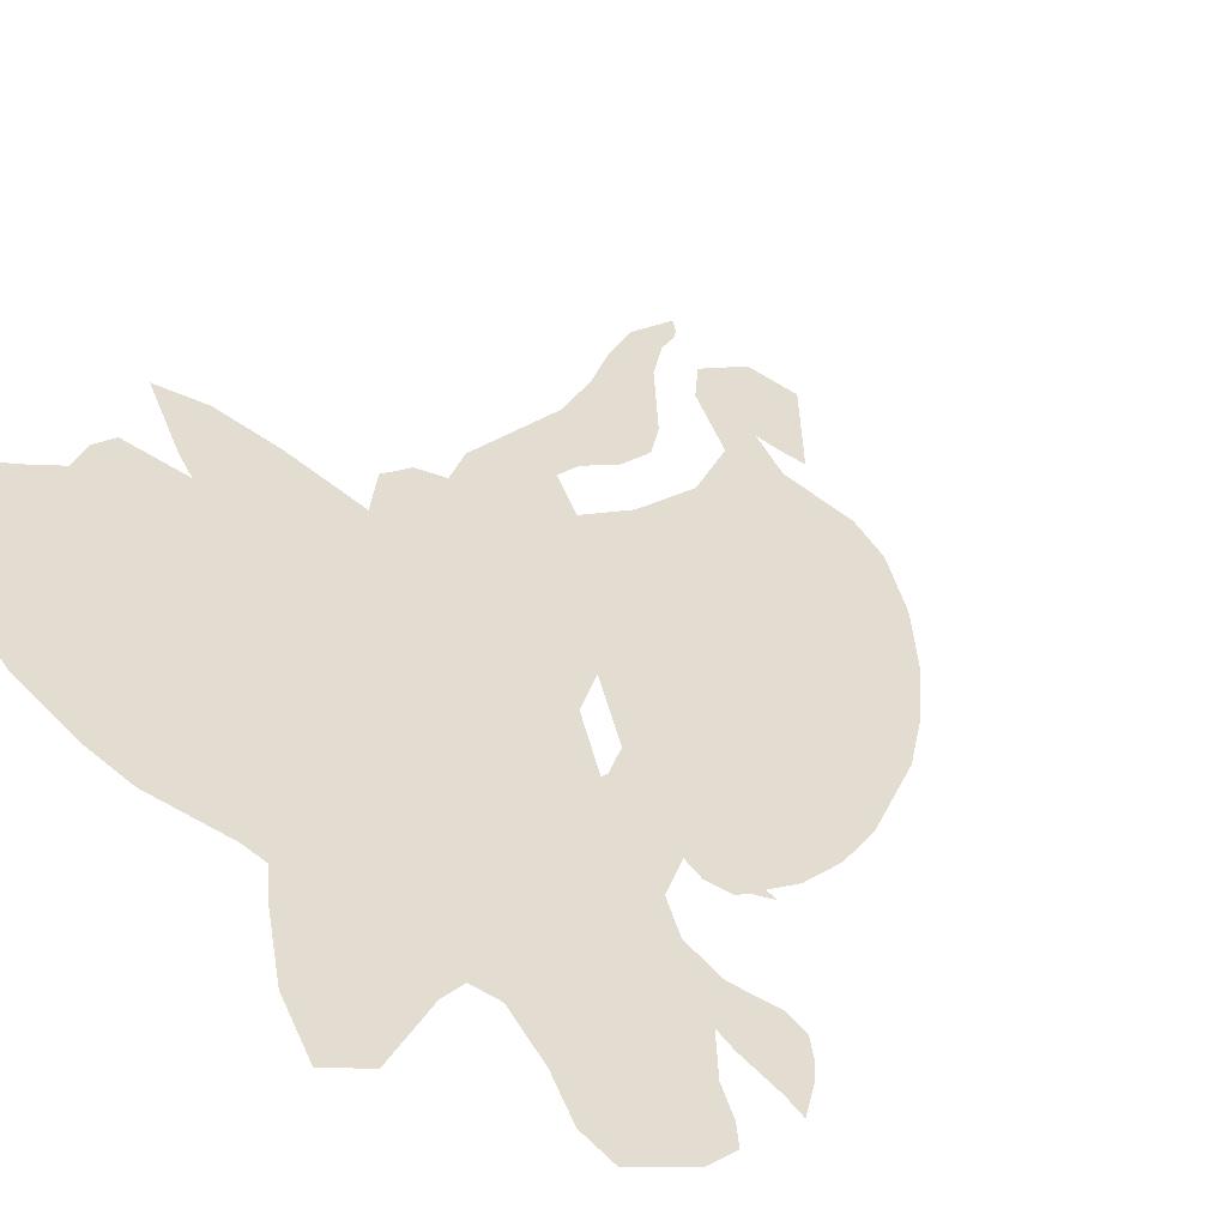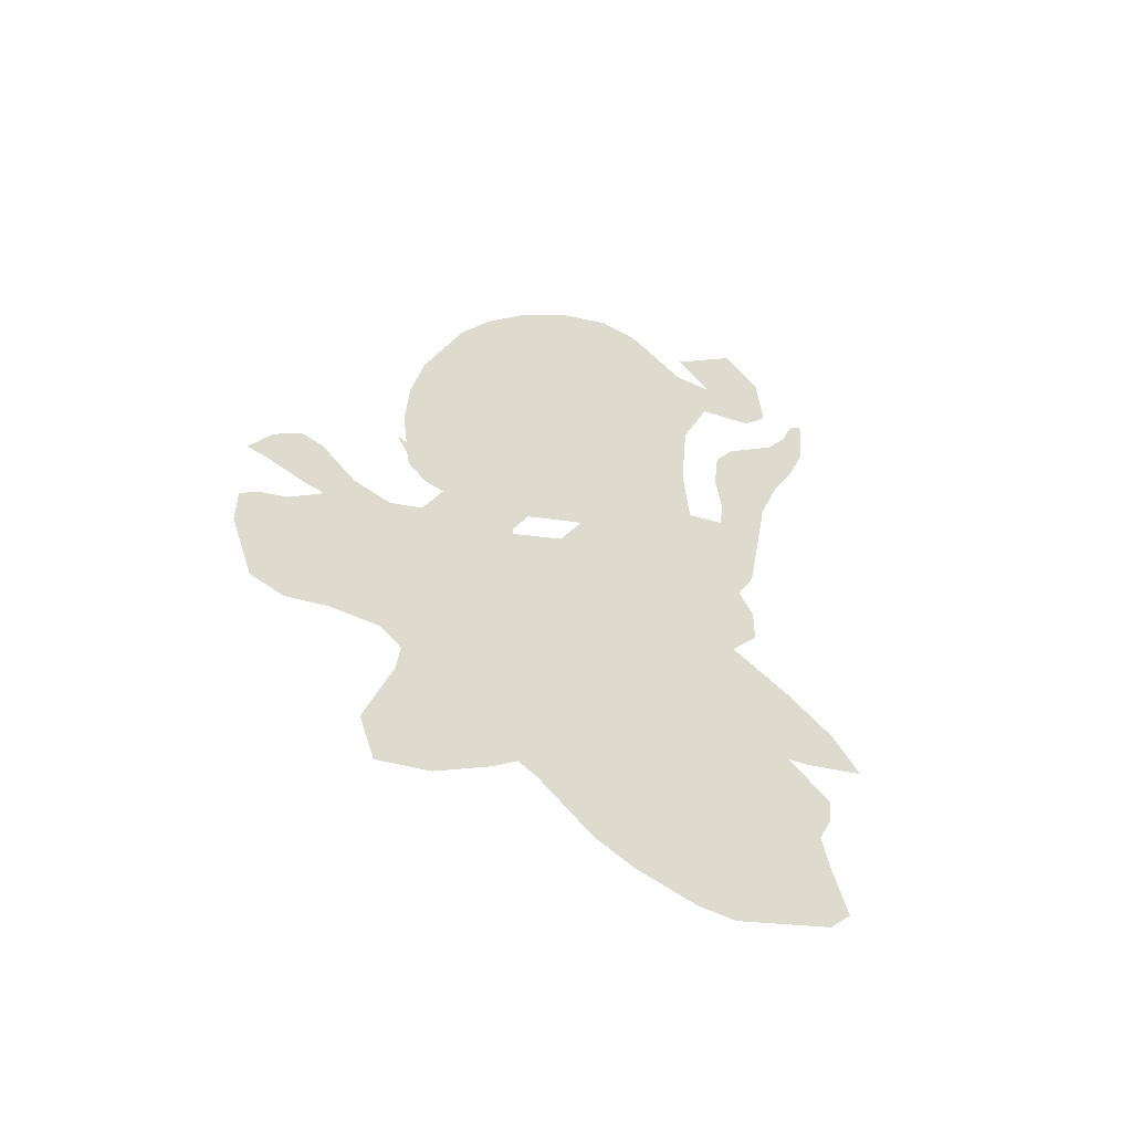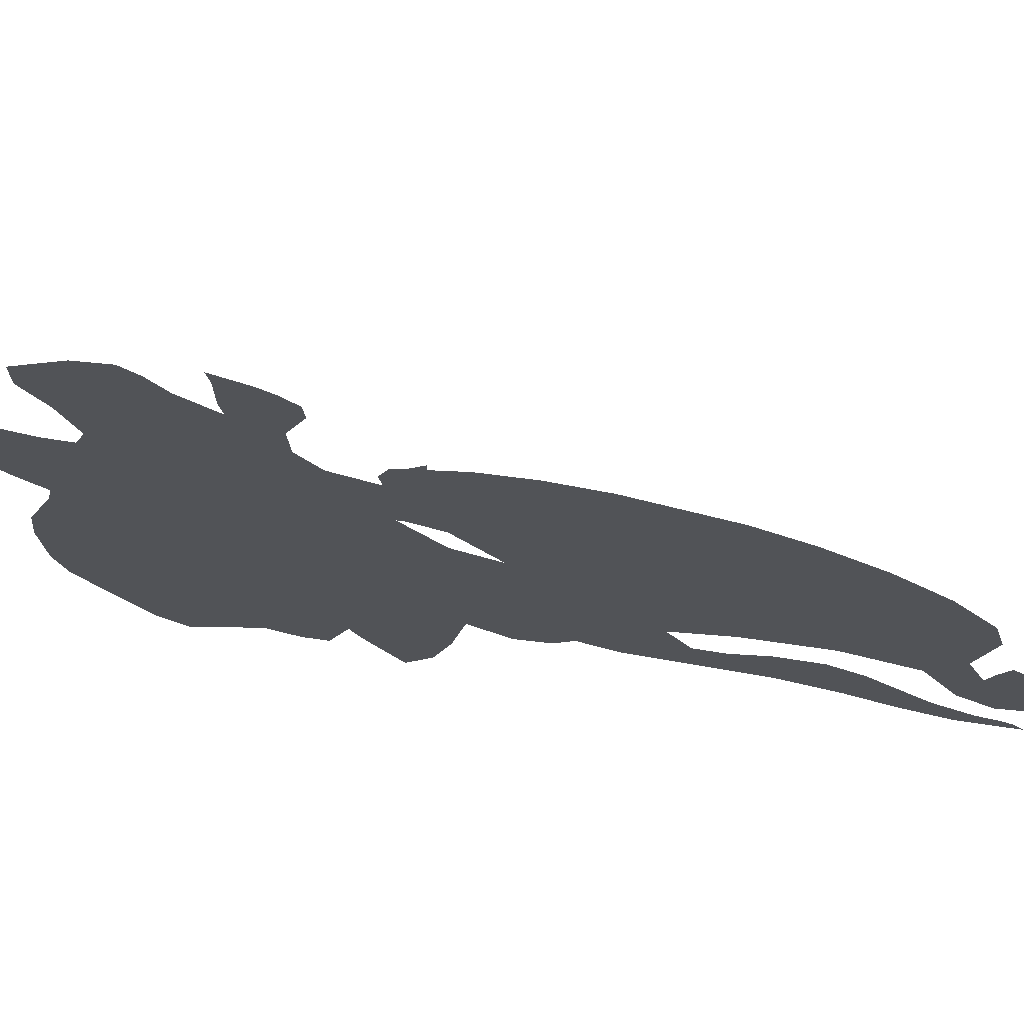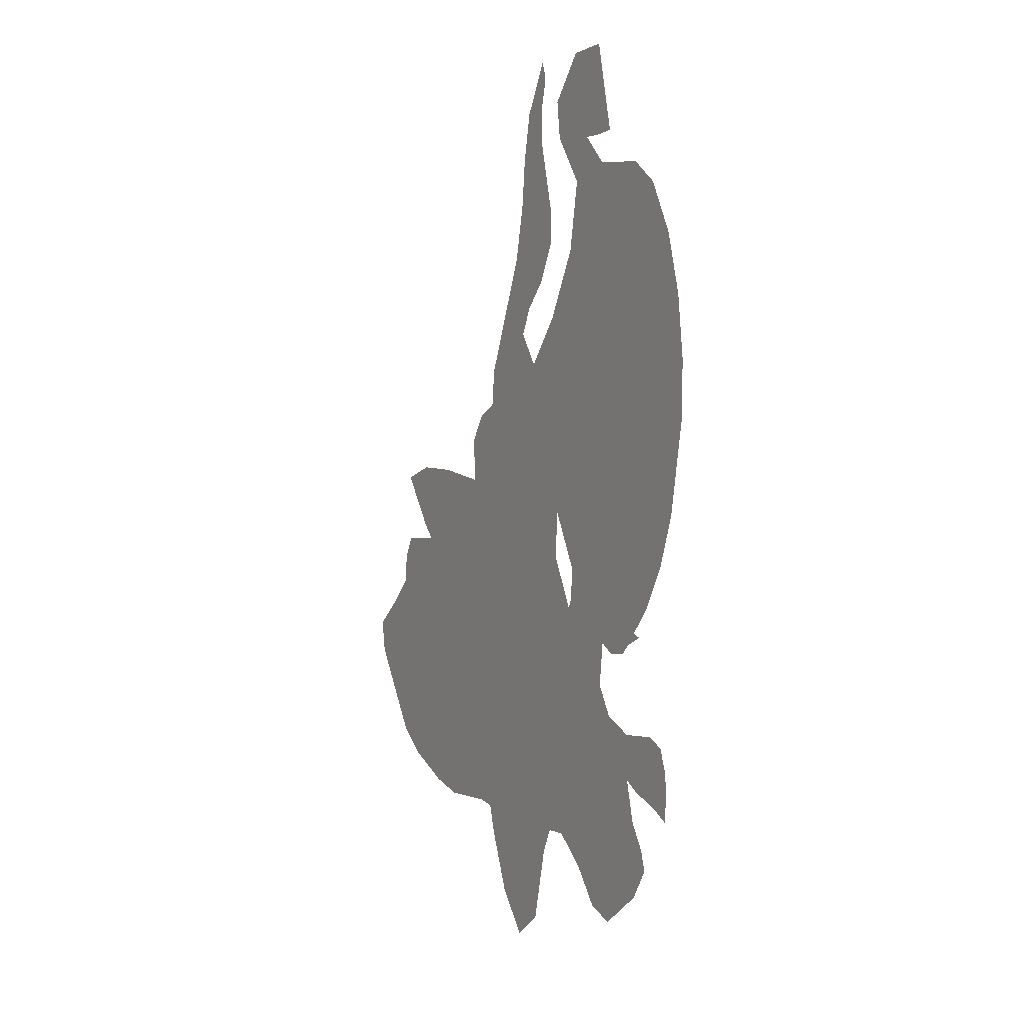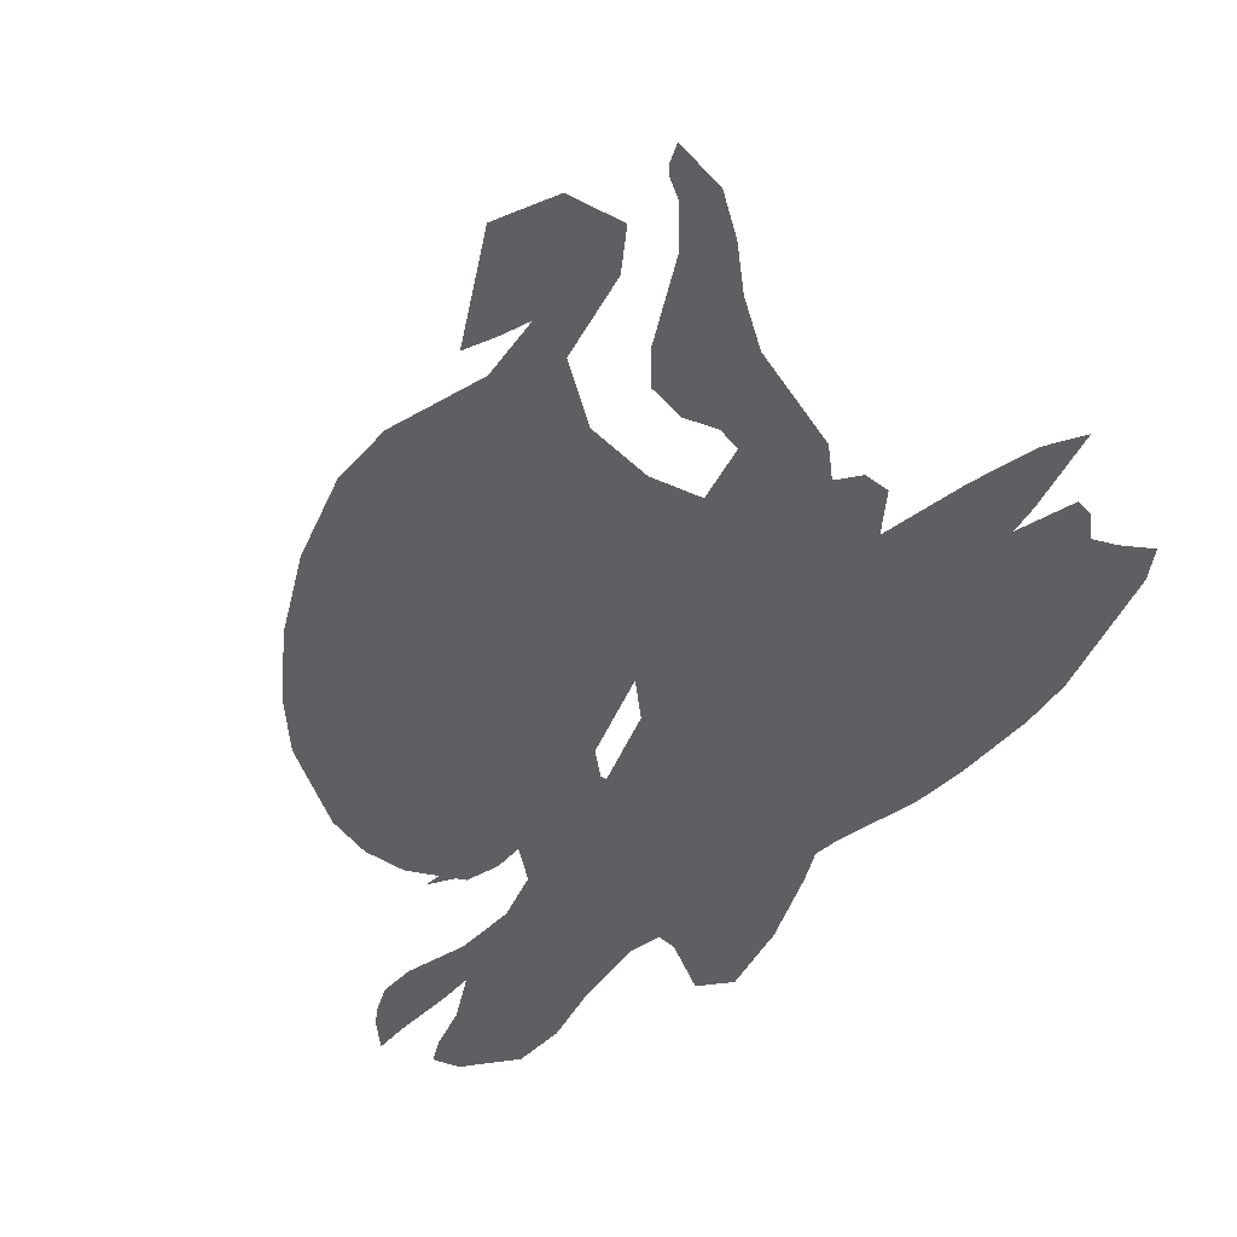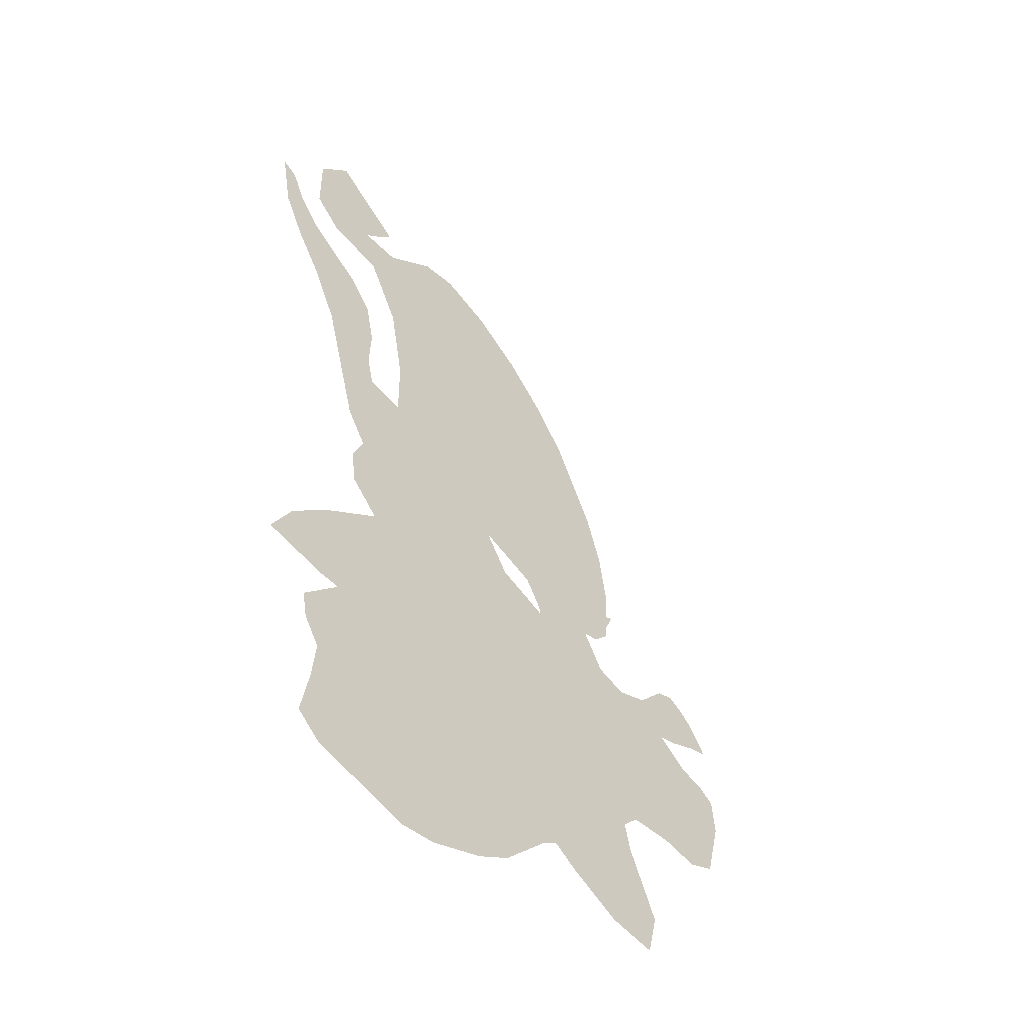
<metadata>
{"format":"obj","ext":"obj","renderer":"f3d","projection":"perspective","resolution":1024,"background":"white","views":[{"elev":32.1,"azim":38.4,"up":"+Z"},{"elev":-67.4,"azim":173.5,"up":"+Y"},{"elev":-47.2,"azim":95.5,"up":"+Z"},{"elev":30.5,"azim":90.8,"up":"+Y"},{"elev":-35.1,"azim":-150.9,"up":"+Z"},{"elev":-26.4,"azim":-21.1,"up":"+Y"}]}
</metadata>
<code>
o 0_Antigua_and_Barbuda_sphere.001
v 2.233 1.468 4.154
v 2.239 1.463 4.152
v 2.239 1.467 4.151
v 2.24 1.469 4.15
v 2.242 1.473 4.148
v 2.244 1.47 4.148
v 2.247 1.468 4.147
v 2.25 1.468 4.145
v 2.254 1.468 4.143
v 2.252 1.466 4.145
v 2.252 1.465 4.145
v 2.25 1.464 4.146
v 2.248 1.463 4.148
v 2.25 1.458 4.148
v 2.253 1.456 4.147
v 2.257 1.456 4.145
v 2.261 1.459 4.142
v 2.264 1.459 4.141
v 2.266 1.457 4.14
v 2.267 1.455 4.14
v 2.269 1.451 4.14
v 2.267 1.451 4.141
v 2.263 1.451 4.144
v 2.26 1.451 4.145
v 2.264 1.447 4.144
v 2.267 1.445 4.143
v 2.269 1.443 4.143
v 2.269 1.439 4.144
v 2.266 1.432 4.147
v 2.262 1.432 4.149
v 2.258 1.434 4.15
v 2.252 1.436 4.153
v 2.25 1.434 4.154
v 2.25 1.431 4.155
v 2.253 1.421 4.156
v 2.251 1.417 4.158
v 2.245 1.419 4.161
v 2.239 1.425 4.162
v 2.237 1.428 4.163
v 2.235 1.427 4.164
v 2.228 1.423 4.168
v 2.224 1.422 4.171
v 2.217 1.422 4.174
v 2.212 1.423 4.176
v 2.201 1.43 4.18
v 2.198 1.434 4.181
v 2.2 1.439 4.178
v 2.201 1.443 4.177
v 2.2 1.447 4.177
v 2.2 1.45 4.176
v 2.205 1.453 4.172
v 2.202 1.454 4.173
v 2.195 1.458 4.176
v 2.198 1.462 4.173
v 2.204 1.465 4.17
v 2.211 1.467 4.165
v 2.208 1.472 4.166
v 2.208 1.476 4.164
v 2.211 1.48 4.162
v 2.215 1.483 4.159
v 2.225 1.482 4.154
v 2.23 1.475 4.154
f 44 43 48
f 21 20 22
f 20 19 23
f 22 20 23
f 19 18 17
f 19 17 23
f 17 16 24
f 24 23 17
f 27 26 28
f 26 25 28
f 28 25 31
f 25 24 31
f 30 29 28
f 31 30 28
f 24 16 15
f 32 31 24
f 24 15 32
f 15 14 32
f 13 12 7
f 12 11 8
f 12 8 7
f 11 10 8
f 32 14 33
f 14 13 2
f 33 14 2
f 10 9 8
f 6 5 4
f 13 7 6
f 13 6 3
f 2 13 3
f 6 4 3
f 34 33 39
f 36 35 37
f 35 34 37
f 38 37 34
f 39 38 34
f 33 2 39
f 1 62 56
f 62 61 56
f 39 2 40
f 2 1 40
f 42 41 51
f 41 40 51
f 61 60 56
f 60 59 56
f 59 58 56
f 58 57 56
f 56 55 51
f 55 54 52
f 51 55 52
f 54 53 52
f 51 50 49
f 51 49 48
f 47 46 45
f 51 48 42
f 48 47 44
f 42 48 43
f 56 51 1
f 1 51 40
f 47 45 44
o 1_Antigua_and_Barbuda_sphere.001
v 2.213 1.52 4.15
v 2.218 1.518 4.148
v 2.224 1.521 4.144
v 2.229 1.52 4.142
v 2.235 1.516 4.141
v 2.24 1.51 4.139
v 2.244 1.503 4.139
v 2.248 1.497 4.139
v 2.252 1.485 4.14
v 2.253 1.479 4.141
v 2.253 1.472 4.143
v 2.252 1.465 4.145
v 2.25 1.463 4.147
v 2.246 1.464 4.149
v 2.241 1.461 4.152
v 2.237 1.468 4.152
v 2.231 1.473 4.154
v 2.215 1.48 4.16
v 2.211 1.477 4.163
v 2.208 1.483 4.163
v 2.206 1.499 4.16
v 2.204 1.506 4.159
v 2.201 1.512 4.158
v 2.199 1.518 4.158
v 2.199 1.525 4.156
v 2.2 1.524 4.156
v 2.201 1.523 4.156
v 2.202 1.52 4.156
v 2.204 1.515 4.156
v 2.21 1.509 4.155
v 2.212 1.505 4.155
v 2.213 1.499 4.156
v 2.212 1.495 4.158
v 2.212 1.491 4.159
v 2.217 1.488 4.157
v 2.217 1.496 4.155
v 2.217 1.505 4.152
v 2.214 1.514 4.151
v 2.208 1.518 4.154
v 2.205 1.522 4.154
v 2.206 1.529 4.152
v 2.21 1.531 4.149
v 2.218 1.522 4.147
v 2.215 1.521 4.149
f 83 82 96
f 72 71 78
f 71 70 79
f 70 69 98
f 69 68 98
f 68 67 99
f 67 66 99
f 66 65 99
f 65 64 99
f 63 106 104
f 106 105 104
f 64 63 100
f 99 64 100
f 71 79 78
f 79 70 98
f 74 73 76
f 73 72 78
f 76 73 78
f 76 75 74
f 78 77 76
f 63 104 103
f 103 102 63
f 102 101 63
f 101 100 63
f 82 81 80
f 68 99 98
f 82 80 96
f 80 79 97
f 96 80 97
f 79 98 97
f 86 85 91
f 85 84 92
f 91 85 92
f 88 87 89
f 87 86 89
f 90 89 86
f 93 92 84
f 94 93 83
f 83 93 84
f 91 90 86
f 95 94 83
f 96 95 83

</code>
